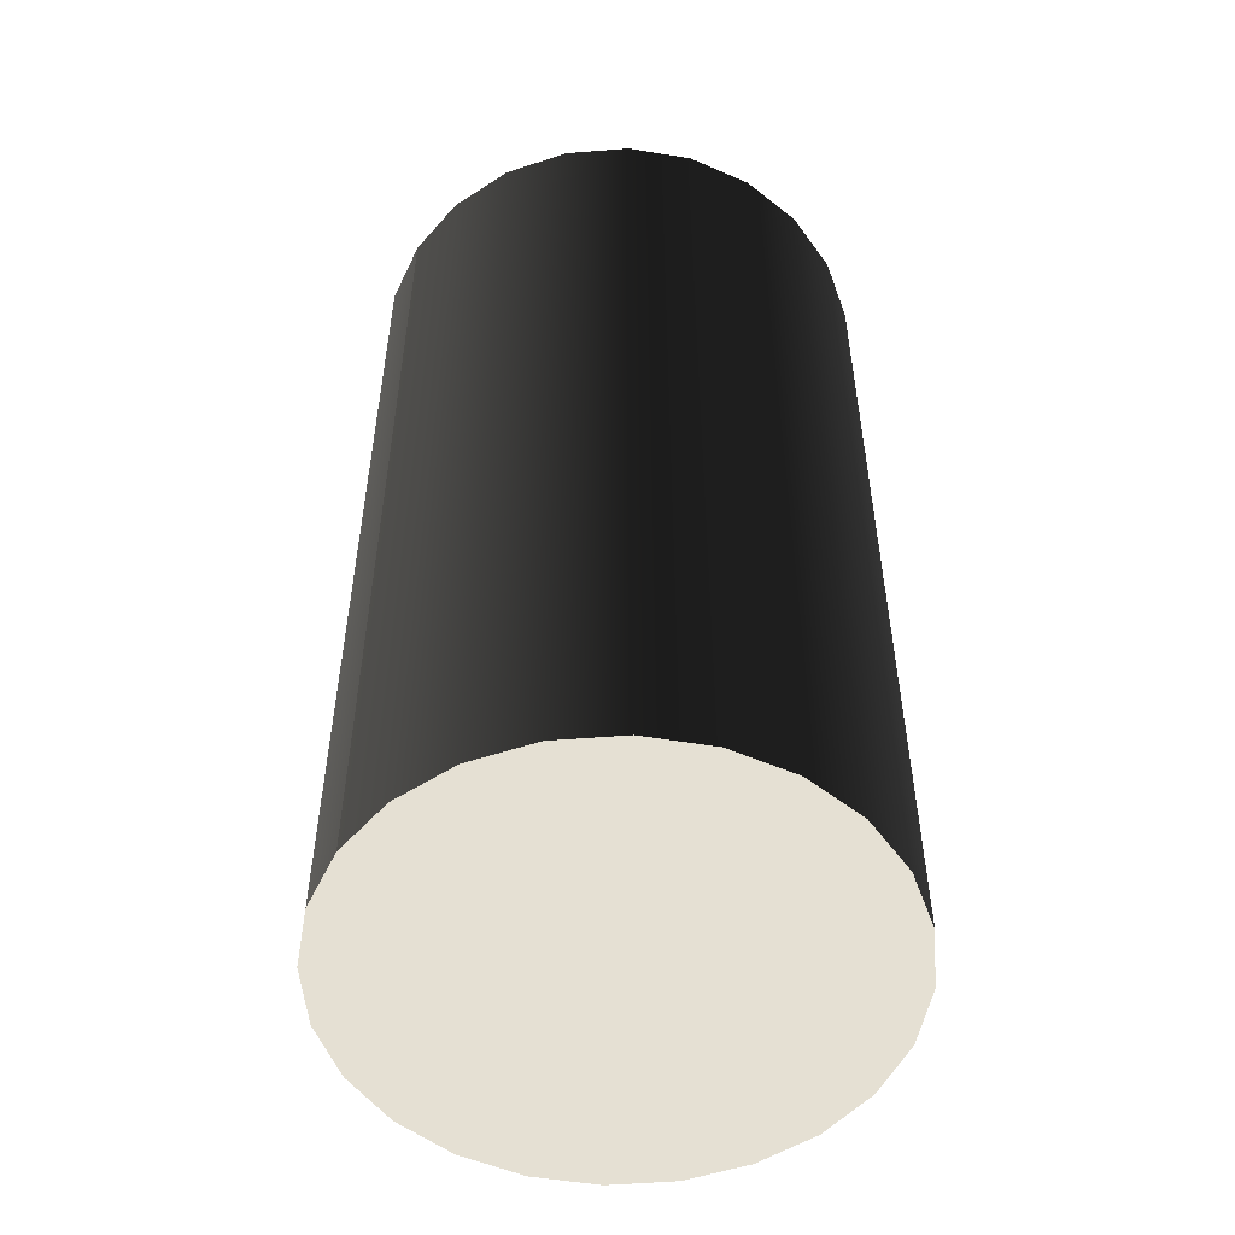
<metadata>
{"format":"obj","ext":"obj","renderer":"f3d","projection":"perspective","resolution":1024,"background":"white","views":[{"elev":-52.4,"azim":-17.7,"up":"+Z"}]}
</metadata>
<code>
v -3.9e-05 0.02037 -0.01274
v -3.9e-05 0.02213 -0.01945
v 0.000188 0.0204 -0.01274
v 0.005323 0.01967 -0.01274
v -0.005855 0.02136 -0.01945
v 0.000605 0.01724 -0.0067
v 0.005777 0.02136 -0.01945
v 0.00449 0.01656 -0.0067
v -0.0054 0.01967 -0.01274
v -0.005855 0.02136 -0.1432
v -3.9e-05 0.01716 -0.0067
v -3.9e-05 0.02213 -0.1432
v 0.01032 0.0176 -0.01274
v 0.00871 0.01481 -0.0067
v -0.01127 0.01912 -0.01945
v -0.01127 0.01912 -0.1432
v -3.9e-05 0.01327 -0.003904
v 0.005777 0.02136 -0.1432
v 0.0112 0.01912 -0.01945
v 0.003485 0.01281 -0.003904
v 0.006769 0.01145 -0.003904
v -0.004568 0.01656 -0.0067
v -0.0104 0.0176 -0.01274
v -3.9e-05 -0.02281 -0.1432
v -0.005855 -0.02205 -0.1432
v 0.001107 0.01342 -0.003904
v -0.003563 0.01281 -0.003904
v 0.005777 -0.02205 -0.1432
v 0.01461 0.01431 -0.01274
v 0.01234 0.01203 -0.0067
v 0.009589 0.009285 -0.003904
v -0.01593 0.01555 -0.01945
v -0.01593 0.01555 -0.1432
v -0.01127 -0.0198 -0.1432
v 0.001611 0.009596 0.004192
v 0.002477 0.009047 0.004192
v -3.9e-05 0.009379 0.004192
v 0.0112 -0.0198 -0.1432
v 0.0112 0.01912 -0.1432
v 0.01585 0.01555 -0.01945
v 0.004822 0.008076 0.004192
v 0.006835 0.006531 0.004192
v -0.006846 0.01145 -0.003904
v -0.008788 0.01481 -0.0067
v -0.01469 0.01431 -0.01274
v -3.9e-05 -0.02281 -0.01945
v -0.005855 -0.02205 -0.01945
v -0.01127 -0.0198 -0.01945
v -0.002555 0.009047 0.004192
v 0.005777 -0.02205 -0.01945
v 0.01942 0.01089 -0.01945
v 0.0179 0.01001 -0.01274
v 0.01175 0.006465 -0.003904
v -0.0195 0.01089 -0.01945
v -0.01593 -0.01623 -0.1432
v -0.01593 -0.01623 -0.01945
v 0.001904 0.00737 0.0235
v 0.001891 0.00686 0.0235
v 0.00369 0.006115 0.0235
v -3.9e-05 0.007115 0.0235
v 0.01585 -0.01623 -0.1432
v 0.0112 -0.0198 -0.01945
v 0.01585 0.01555 -0.1432
v 0.01511 0.008406 -0.0067
v 0.005234 0.00493 0.0235
v 0.00838 0.004518 0.004192
v -0.009666 0.009285 -0.003904
v -0.004899 0.008076 0.004192
v -0.01241 0.01203 -0.0067
v -0.01798 0.01001 -0.01274
v -0.0195 0.01089 -0.1432
v -3.9e-05 -0.02106 -0.01274
v -0.0054 -0.02035 -0.01274
v -0.0104 -0.01828 -0.01274
v -0.01469 -0.01499 -0.01274
v -0.001969 0.00686 0.0235
v 0.005323 -0.02035 -0.01274
v 0.02167 0.005473 -0.01945
v 0.01942 0.01089 -0.1432
v 0.01997 0.005019 -0.01274
v 0.01311 0.003181 -0.003904
v -0.02174 0.005473 -0.01945
v -0.0195 -0.01158 -0.1432
v -0.0195 -0.01158 -0.01945
v 0.001901 0.007392 0.0447
v 0.001897 0.006882 0.0447
v 0.003701 0.006135 0.0447
v 0.00525 0.004946 0.0447
v -3.9e-05 0.007137 0.0447
v 0.01942 -0.01158 -0.1432
v 0.01585 -0.01623 -0.01945
v 0.01032 -0.01828 -0.01274
v 0.01686 0.004186 -0.0067
v 0.006419 0.003386 0.0235
v 0.009352 0.002173 0.004192
v -0.01183 0.006465 -0.003904
v -0.006913 0.006531 0.004192
v -0.003767 0.006115 0.0235
v -0.01519 0.008406 -0.0067
v -0.02005 0.005019 -0.01274
v -0.02174 0.005473 -0.1432
v -3.9e-05 -0.01784 -0.0067
v -0.004568 -0.01724 -0.0067
v -0.008788 -0.0155 -0.0067
v -0.01241 -0.01272 -0.0067
v -0.01798 -0.0107 -0.01274
v 0.006439 0.003397 0.0447
v -0.001975 0.006882 0.0447
v 0.01942 -0.01158 -0.01945
v 0.00449 -0.01724 -0.0067
v 0.02243 -0.000343 -0.01945
v 0.02167 0.005473 -0.1432
v 0.02167 -0.006159 -0.1432
v 0.02068 -0.000343 -0.01274
v 0.01358 -0.000343 -0.003904
v -0.02251 -0.000343 -0.01945
v -0.02174 -0.006159 -0.1432
v -0.02174 -0.006159 -0.01945
v 0.001897 -0.007568 0.0447
v 0.001973 0.006851 0.0447
v 0.003701 -0.00682 0.0447
v 0.006439 -0.004083 0.0447
v -3.9e-05 -0.007823 0.0447
v 0.02167 -0.006159 -0.01945
v 0.01461 -0.01499 -0.01274
v 0.00871 -0.0155 -0.0067
v 0.01746 -0.000343 -0.0067
v 0.007164 0.001587 0.0235
v 0.007186 0.001593 0.0447
v 0.009683 -0.000343 0.004192
v -0.01319 0.003181 -0.003904
v -0.008458 0.004518 0.004192
v -0.005312 0.00493 0.0235
v -0.003779 0.006135 0.0447
v -0.01694 0.004186 -0.0067
v -0.02075 -0.000343 -0.01274
v -0.02251 -0.000343 -0.1432
v 0.003485 -0.01349 -0.003904
v -3.9e-05 -0.01396 -0.003904
v -0.006846 -0.01213 -0.003904
v -0.009666 -0.009971 -0.003904
v -0.01519 -0.009092 -0.0067
v -0.02005 -0.005705 -0.01274
v 0.00525 -0.005632 0.0447
v 0.007186 -0.002279 0.0447
v -0.001975 -0.007568 0.0447
v 0.0179 -0.0107 -0.01274
v 0.006769 -0.01213 -0.003904
v 0.02243 -0.000343 -0.1432
v 0.01686 -0.004872 -0.0067
v 0.009352 -0.002859 0.004192
v -0.003563 -0.01349 -0.003904
v -0.01183 -0.00715 -0.003904
v 0.001891 -0.007546 0.0235
v 0.005234 -0.005616 0.0235
v 0.00369 -0.006801 0.0235
v 0.006419 -0.004071 0.0235
v -3.9e-05 -0.0078 0.0235
v 0.01997 -0.005705 -0.01274
v 0.01234 -0.01272 -0.0067
v 0.009589 -0.009971 -0.003904
v 0.01311 -0.003867 -0.003904
v 0.007419 -0.000343 0.0235
v 0.007441 -0.000343 0.0447
v 0.007164 -0.002273 0.0235
v -0.01365 -0.000343 -0.003904
v -0.009429 0.002173 0.004192
v -0.006497 0.003386 0.0235
v -0.005328 0.004946 0.0447
v -0.003779 -0.00682 0.0447
v -0.01754 -0.000343 -0.0067
v -0.01694 -0.004872 -0.0067
v -3.9e-05 -0.01006 0.004192
v 0.002477 -0.009733 0.004192
v -0.002555 -0.009733 0.004192
v -0.004899 -0.008762 0.004192
v -0.006913 -0.007217 0.004192
v -0.01319 -0.003867 -0.003904
v -0.001969 -0.007546 0.0235
v 0.01511 -0.009092 -0.0067
v 0.004822 -0.008762 0.004192
v 0.00838 -0.005204 0.004192
v -0.006516 0.003397 0.0447
v -0.005328 -0.005632 0.0447
v -0.008458 -0.005204 0.004192
v 0.006835 -0.007217 0.004192
v 0.01175 -0.00715 -0.003904
v -0.00976 -0.000343 0.004192
v -0.007242 0.001587 0.0235
v -0.007263 0.001593 0.0447
v -0.006516 -0.004083 0.0447
v -0.003767 -0.006801 0.0235
v -0.005312 -0.005616 0.0235
v -0.009429 -0.002859 0.004192
v -0.007263 -0.002279 0.0447
v -0.006497 -0.004071 0.0235
v -0.007496 -0.000343 0.0235
v -0.007242 -0.002273 0.0235
v -0.007518 -0.000343 0.0447
v 0.00525 -0.00176 0.0447
v 0.00525 0.001074 0.0447
v 0.005437 -0.000343 0.0447
v 0.004703 -0.003081 0.0447
v 0.004703 0.002395 0.0447
v 0.003833 -0.004214 0.0447
v 0.003833 0.003529 0.0447
v 0.002699 -0.005085 0.0447
v 0.002699 0.004399 0.0447
v 0.001379 -0.005632 0.0447
v 0.001379 0.004946 0.0447
v -3.9e-05 -0.005818 0.0447
v -3.9e-05 0.005133 0.0447
v -0.001456 -0.005632 0.0447
v -0.001456 0.004946 0.0447
v -0.002776 -0.005085 0.0447
v -0.002776 0.004399 0.0447
v -0.00391 -0.004214 0.0447
v -0.00391 0.003529 0.0447
v -0.004781 -0.003081 0.0447
v -0.004781 0.002395 0.0447
v -0.005328 -0.00176 0.0447
v -0.005328 0.001074 0.0447
v -0.005514 -0.000343 0.0447
v 0.005437 -0.000343 0.06498
v 0.00525 -0.00176 0.06498
v 0.004703 -0.003081 0.06498
v 0.00525 0.001074 0.06498
v 0.003833 -0.004214 0.06498
v 0.004703 0.002395 0.06498
v 0.003833 0.003529 0.06498
v 0.002699 -0.005085 0.06498
v 0.002699 0.004399 0.06498
v 0.001379 -0.005632 0.06498
v 0.001379 0.004946 0.06498
v -3.9e-05 -0.005818 0.06498
v -3.9e-05 0.005133 0.06498
v -0.001456 -0.005632 0.06498
v -0.001456 0.004946 0.06498
v -0.002776 -0.005085 0.06498
v -0.002776 0.004399 0.06498
v -0.00391 -0.004214 0.06498
v -0.00391 0.003529 0.06498
v -0.004781 -0.003081 0.06498
v -0.005328 -0.00176 0.06498
v -0.004781 0.002395 0.06498
v -0.005514 -0.000343 0.06498
v -0.005328 0.001074 0.06498
g mesh1_mesh1-geometry
f 1 2 3
f 3 2 1
f 2 4 1
f 1 4 2
f 1 5 2
f 2 5 1
f 6 1 3
f 3 1 6
f 4 2 7
f 7 2 4
f 8 1 4
f 4 1 8
f 5 1 9
f 9 1 5
f 10 2 5
f 5 2 10
f 1 6 11
f 11 6 1
f 12 7 2
f 2 7 12
f 7 13 4
f 4 13 7
f 1 8 11
f 11 8 1
f 4 14 8
f 8 14 4
f 11 9 1
f 1 9 11
f 9 15 5
f 5 15 9
f 2 10 12
f 12 10 2
f 5 16 10
f 10 16 5
f 6 17 11
f 11 17 6
f 7 12 18
f 18 12 7
f 13 7 19
f 19 7 13
f 14 4 13
f 13 4 14
f 20 11 8
f 8 11 20
f 21 8 14
f 14 8 21
f 9 11 22
f 22 11 9
f 15 9 23
f 23 9 15
f 16 5 15
f 15 5 16
f 24 12 10
f 10 12 24
f 25 10 16
f 16 10 25
f 17 6 26
f 26 6 17
f 11 20 17
f 17 20 11
f 27 11 17
f 17 11 27
f 28 18 12
f 12 18 28
f 18 19 7
f 7 19 18
f 19 29 13
f 13 29 19
f 13 30 14
f 14 30 13
f 8 21 20
f 20 21 8
f 14 31 21
f 21 31 14
f 11 27 22
f 22 27 11
f 22 23 9
f 9 23 22
f 23 32 15
f 15 32 23
f 15 33 16
f 16 33 15
f 28 12 24
f 24 12 28
f 24 10 25
f 25 10 24
f 25 16 34
f 34 16 25
f 35 17 26
f 26 17 35
f 36 17 20
f 20 17 36
f 37 27 17
f 17 27 37
f 38 18 28
f 28 18 38
f 19 18 39
f 39 18 19
f 29 19 40
f 40 19 29
f 30 13 29
f 29 13 30
f 31 14 30
f 30 14 31
f 41 20 21
f 21 20 41
f 42 21 31
f 31 21 42
f 43 22 27
f 27 22 43
f 23 22 44
f 44 22 23
f 32 23 45
f 45 23 32
f 33 15 32
f 32 15 33
f 34 16 33
f 33 16 34
f 46 28 24
f 24 28 46
f 47 24 25
f 25 24 47
f 48 25 34
f 34 25 48
f 17 35 37
f 37 35 17
f 17 36 37
f 37 36 17
f 20 41 36
f 36 41 20
f 27 37 49
f 49 37 27
f 38 39 18
f 18 39 38
f 50 38 28
f 28 38 50
f 39 40 19
f 19 40 39
f 51 29 40
f 40 29 51
f 52 30 29
f 29 30 52
f 30 53 31
f 31 53 30
f 21 42 41
f 41 42 21
f 53 42 31
f 31 42 53
f 22 43 44
f 44 43 22
f 49 43 27
f 27 43 49
f 44 45 23
f 23 45 44
f 45 54 32
f 32 54 45
f 54 33 32
f 32 33 54
f 34 33 55
f 55 33 34
f 28 46 50
f 50 46 28
f 24 47 46
f 46 47 24
f 25 48 47
f 47 48 25
f 34 56 48
f 48 56 34
f 57 37 35
f 35 37 57
f 58 37 36
f 36 37 58
f 59 36 41
f 41 36 59
f 60 49 37
f 37 49 60
f 61 39 38
f 38 39 61
f 38 50 62
f 62 50 38
f 40 39 63
f 63 39 40
f 29 51 52
f 52 51 29
f 63 51 40
f 40 51 63
f 30 52 64
f 64 52 30
f 53 30 64
f 64 30 53
f 65 41 42
f 42 41 65
f 42 53 66
f 66 53 42
f 67 44 43
f 43 44 67
f 43 49 68
f 68 49 43
f 45 44 69
f 69 44 45
f 54 45 70
f 70 45 54
f 33 54 71
f 71 54 33
f 55 33 71
f 71 33 55
f 56 34 55
f 55 34 56
f 72 50 46
f 46 50 72
f 73 46 47
f 47 46 73
f 74 47 48
f 48 47 74
f 75 48 56
f 56 48 75
f 37 57 60
f 60 57 37
f 37 58 60
f 60 58 37
f 36 59 58
f 58 59 36
f 41 65 59
f 59 65 41
f 49 60 76
f 76 60 49
f 61 63 39
f 39 63 61
f 62 61 38
f 38 61 62
f 77 62 50
f 50 62 77
f 78 52 51
f 51 52 78
f 51 63 79
f 79 63 51
f 80 64 52
f 52 64 80
f 64 81 53
f 53 81 64
f 66 65 42
f 42 65 66
f 81 66 53
f 53 66 81
f 44 67 69
f 69 67 44
f 68 67 43
f 43 67 68
f 76 68 49
f 49 68 76
f 69 70 45
f 45 70 69
f 70 82 54
f 54 82 70
f 82 71 54
f 54 71 82
f 55 71 83
f 83 71 55
f 83 56 55
f 55 56 83
f 50 72 77
f 77 72 50
f 46 73 72
f 72 73 46
f 47 74 73
f 73 74 47
f 48 75 74
f 74 75 48
f 84 75 56
f 56 75 84
f 85 60 57
f 57 60 85
f 86 60 58
f 58 60 86
f 87 58 59
f 59 58 87
f 88 59 65
f 65 59 88
f 89 76 60
f 60 76 89
f 90 63 61
f 61 63 90
f 61 62 91
f 91 62 61
f 62 77 92
f 92 77 62
f 52 78 80
f 80 78 52
f 79 78 51
f 51 78 79
f 90 79 63
f 63 79 90
f 64 80 93
f 93 80 64
f 81 64 93
f 93 64 81
f 65 66 94
f 94 66 65
f 66 81 95
f 95 81 66
f 96 69 67
f 67 69 96
f 67 68 97
f 97 68 67
f 68 76 98
f 98 76 68
f 70 69 99
f 99 69 70
f 82 70 100
f 100 70 82
f 71 82 101
f 101 82 71
f 83 71 101
f 101 71 83
f 56 83 84
f 84 83 56
f 102 77 72
f 72 77 102
f 103 72 73
f 73 72 103
f 104 73 74
f 74 73 104
f 105 74 75
f 75 74 105
f 75 84 106
f 106 84 75
f 60 85 89
f 89 85 60
f 60 86 89
f 89 86 60
f 58 87 86
f 86 87 58
f 59 88 87
f 87 88 59
f 65 107 88
f 88 107 65
f 76 89 108
f 108 89 76
f 61 109 90
f 90 109 61
f 92 91 62
f 62 91 92
f 109 61 91
f 91 61 109
f 110 92 77
f 77 92 110
f 111 80 78
f 78 80 111
f 78 79 112
f 112 79 78
f 113 79 90
f 90 79 113
f 114 93 80
f 80 93 114
f 93 115 81
f 81 115 93
f 95 94 66
f 66 94 95
f 107 65 94
f 94 65 107
f 115 95 81
f 81 95 115
f 69 96 99
f 99 96 69
f 97 96 67
f 67 96 97
f 98 97 68
f 68 97 98
f 108 98 76
f 76 98 108
f 99 100 70
f 70 100 99
f 100 116 82
f 82 116 100
f 116 101 82
f 82 101 116
f 83 101 117
f 117 101 83
f 117 84 83
f 83 84 117
f 77 102 110
f 110 102 77
f 72 103 102
f 102 103 72
f 73 104 103
f 103 104 73
f 74 105 104
f 104 105 74
f 106 105 75
f 75 105 106
f 118 106 84
f 84 106 118
f 85 86 89
f 89 86 85
f 86 119 89
f 89 119 86
f 86 87 120
f 120 87 86
f 88 121 87
f 87 121 88
f 107 122 88
f 88 122 107
f 89 123 108
f 108 123 89
f 124 90 109
f 109 90 124
f 91 92 125
f 125 92 91
f 125 109 91
f 91 109 125
f 92 110 126
f 126 110 92
f 80 111 114
f 114 111 80
f 112 111 78
f 78 111 112
f 113 112 79
f 79 112 113
f 90 124 113
f 113 124 90
f 93 114 127
f 127 114 93
f 115 93 127
f 127 93 115
f 94 95 128
f 128 95 94
f 94 129 107
f 107 129 94
f 95 115 130
f 130 115 95
f 131 99 96
f 96 99 131
f 96 97 132
f 132 97 96
f 97 98 133
f 133 98 97
f 98 108 134
f 134 108 98
f 100 99 135
f 135 99 100
f 116 100 136
f 136 100 116
f 101 116 137
f 137 116 101
f 117 101 137
f 137 101 117
f 84 117 118
f 118 117 84
f 102 138 110
f 110 138 102
f 103 139 102
f 102 139 103
f 140 103 104
f 104 103 140
f 141 104 105
f 105 104 141
f 105 106 142
f 142 106 105
f 106 118 143
f 143 118 106
f 86 85 120
f 120 85 86
f 120 119 86
f 86 119 120
f 89 119 123
f 123 119 89
f 87 119 120
f 120 119 87
f 88 144 121
f 121 144 88
f 87 121 119
f 119 121 87
f 107 145 122
f 122 145 107
f 88 122 144
f 144 122 88
f 108 123 146
f 146 123 108
f 147 124 109
f 109 124 147
f 126 125 92
f 92 125 126
f 109 125 147
f 147 125 109
f 110 148 126
f 126 148 110
f 124 114 111
f 111 114 124
f 111 112 149
f 149 112 111
f 112 113 149
f 149 113 112
f 124 149 113
f 113 149 124
f 114 150 127
f 127 150 114
f 150 115 127
f 127 115 150
f 130 128 95
f 95 128 130
f 129 94 128
f 128 94 129
f 129 145 107
f 107 145 129
f 115 151 130
f 130 151 115
f 99 131 135
f 135 131 99
f 132 131 96
f 96 131 132
f 133 132 97
f 97 132 133
f 134 133 98
f 98 133 134
f 108 146 134
f 134 146 108
f 135 136 100
f 100 136 135
f 143 116 136
f 136 116 143
f 116 117 137
f 137 117 116
f 117 116 118
f 118 116 117
f 138 102 139
f 139 102 138
f 148 110 138
f 138 110 148
f 139 103 152
f 152 103 139
f 103 140 152
f 152 140 103
f 104 141 140
f 140 141 104
f 105 153 141
f 141 153 105
f 143 142 106
f 106 142 143
f 153 105 142
f 142 105 153
f 116 143 118
f 118 143 116
f 154 123 119
f 119 123 154
f 155 121 144
f 144 121 155
f 156 119 121
f 121 119 156
f 145 157 122
f 122 157 145
f 122 155 144
f 144 155 122
f 158 146 123
f 123 146 158
f 124 147 159
f 159 147 124
f 125 126 160
f 160 126 125
f 160 147 125
f 125 147 160
f 161 126 148
f 148 126 161
f 114 124 159
f 159 124 114
f 149 124 111
f 111 124 149
f 150 114 159
f 159 114 150
f 115 150 162
f 162 150 115
f 128 130 163
f 163 130 128
f 128 164 129
f 129 164 128
f 145 129 164
f 164 129 145
f 151 115 162
f 162 115 151
f 165 130 151
f 151 130 165
f 166 135 131
f 131 135 166
f 131 132 167
f 167 132 131
f 132 133 168
f 168 133 132
f 133 134 169
f 169 134 133
f 134 146 170
f 170 146 134
f 136 135 171
f 171 135 136
f 136 172 143
f 143 172 136
f 173 138 139
f 139 138 173
f 174 148 138
f 138 148 174
f 175 139 152
f 152 139 175
f 176 152 140
f 140 152 176
f 177 140 141
f 141 140 177
f 153 177 141
f 141 177 153
f 142 143 172
f 172 143 142
f 142 178 153
f 153 178 142
f 123 154 158
f 158 154 123
f 119 156 154
f 154 156 119
f 121 155 156
f 156 155 121
f 157 145 165
f 165 145 157
f 155 122 157
f 157 122 155
f 146 158 179
f 179 158 146
f 180 159 147
f 147 159 180
f 126 161 160
f 160 161 126
f 147 160 180
f 180 160 147
f 181 161 148
f 148 161 181
f 159 180 150
f 150 180 159
f 180 162 150
f 150 162 180
f 130 165 163
f 163 165 130
f 164 128 163
f 163 128 164
f 164 165 145
f 145 165 164
f 162 182 151
f 151 182 162
f 151 157 165
f 165 157 151
f 135 166 171
f 171 166 135
f 167 166 131
f 131 166 167
f 168 167 132
f 132 167 168
f 133 183 168
f 168 183 133
f 134 184 169
f 169 184 134
f 183 133 169
f 169 133 183
f 179 170 146
f 146 170 179
f 134 170 184
f 184 170 134
f 172 136 171
f 171 136 172
f 138 173 174
f 174 173 138
f 139 175 173
f 173 175 139
f 148 174 181
f 181 174 148
f 152 176 175
f 175 176 152
f 140 177 176
f 176 177 140
f 177 153 185
f 185 153 177
f 178 142 172
f 172 142 178
f 178 185 153
f 153 185 178
f 174 158 154
f 154 158 174
f 181 154 156
f 156 154 181
f 186 156 155
f 155 156 186
f 182 155 157
f 157 155 182
f 173 179 158
f 158 179 173
f 187 160 161
f 161 160 187
f 160 187 180
f 180 187 160
f 161 181 186
f 186 181 161
f 162 180 187
f 187 180 162
f 165 164 163
f 163 164 165
f 182 162 187
f 187 162 182
f 157 151 182
f 182 151 157
f 166 172 171
f 171 172 166
f 166 167 188
f 188 167 166
f 167 168 189
f 189 168 167
f 190 168 183
f 183 168 190
f 169 184 191
f 191 184 169
f 169 191 183
f 183 191 169
f 170 179 192
f 192 179 170
f 192 184 170
f 170 184 192
f 158 174 173
f 173 174 158
f 179 173 175
f 175 173 179
f 154 181 174
f 174 181 154
f 192 175 176
f 176 175 192
f 193 176 177
f 177 176 193
f 185 193 177
f 177 193 185
f 172 166 178
f 178 166 172
f 185 178 194
f 194 178 185
f 156 186 181
f 181 186 156
f 155 182 186
f 186 182 155
f 186 187 161
f 161 187 186
f 187 186 182
f 182 186 187
f 189 188 167
f 167 188 189
f 194 166 188
f 188 166 194
f 168 190 189
f 189 190 168
f 183 195 190
f 190 195 183
f 193 191 184
f 184 191 193
f 183 191 195
f 195 191 183
f 175 192 179
f 179 192 175
f 184 192 193
f 193 192 184
f 176 193 192
f 192 193 176
f 193 185 196
f 196 185 193
f 166 194 178
f 178 194 166
f 194 196 185
f 185 196 194
f 188 189 197
f 197 189 188
f 188 198 194
f 194 198 188
f 199 189 190
f 190 189 199
f 190 195 199
f 199 195 190
f 191 193 196
f 196 193 191
f 196 195 191
f 191 195 196
f 196 194 198
f 198 194 196
f 189 199 197
f 197 199 189
f 198 188 197
f 197 188 198
f 195 197 199
f 199 197 195
f 195 196 198
f 198 196 195
f 197 195 198
f 198 195 197
g mesh2_mesh2-geometry
f 200 201 202
f 201 200 203
f 202 201 200
f 203 200 201
f 201 203 204
f 204 203 201
f 204 203 205
f 205 203 204
f 204 205 206
f 206 205 204
f 206 205 207
f 207 205 206
f 206 207 208
f 208 207 206
f 208 207 209
f 209 207 208
f 208 209 210
f 210 209 208
f 210 209 211
f 211 209 210
f 210 211 212
f 212 211 210
f 212 211 213
f 213 211 212
f 212 213 214
f 214 213 212
f 214 213 215
f 215 213 214
f 214 215 216
f 216 215 214
f 216 215 217
f 217 215 216
f 216 217 218
f 218 217 216
f 218 217 219
f 219 217 218
f 218 219 220
f 220 219 218
f 220 219 221
f 221 219 220
f 220 221 222
f 222 221 220
f 222 221 223
f 223 221 222
g mesh2_mesh2-geometry
f 201 224 202
f 202 224 201
f 202 225 200
f 200 225 202
f 200 226 203
f 203 226 200
f 224 201 227
f 227 201 224
f 225 202 224
f 224 202 225
f 226 200 225
f 225 200 226
f 228 203 226
f 226 203 228
f 204 227 201
f 201 227 204
f 227 225 224
f 224 225 227
f 225 227 226
f 226 227 225
f 203 228 205
f 205 228 203
f 226 229 228
f 228 229 226
f 227 204 229
f 229 204 227
f 226 227 229
f 229 227 226
f 228 207 205
f 205 207 228
f 228 229 230
f 230 229 228
f 206 229 204
f 204 229 206
f 207 228 231
f 231 228 207
f 229 206 230
f 230 206 229
f 228 230 231
f 231 230 228
f 231 209 207
f 207 209 231
f 206 232 230
f 230 232 206
f 231 230 232
f 232 230 231
f 232 206 208
f 208 206 232
f 209 231 233
f 233 231 209
f 231 232 233
f 233 232 231
f 208 234 232
f 232 234 208
f 233 211 209
f 209 211 233
f 233 232 234
f 234 232 233
f 234 208 210
f 210 208 234
f 211 233 235
f 235 233 211
f 233 234 235
f 235 234 233
f 210 236 234
f 234 236 210
f 235 213 211
f 211 213 235
f 235 234 236
f 236 234 235
f 236 210 212
f 212 210 236
f 213 235 237
f 237 235 213
f 235 236 237
f 237 236 235
f 212 238 236
f 236 238 212
f 237 215 213
f 213 215 237
f 237 236 238
f 238 236 237
f 238 212 214
f 214 212 238
f 215 237 239
f 239 237 215
f 237 238 239
f 239 238 237
f 214 240 238
f 238 240 214
f 239 217 215
f 215 217 239
f 239 238 240
f 240 238 239
f 240 214 216
f 216 214 240
f 217 239 241
f 241 239 217
f 239 240 241
f 241 240 239
f 216 242 240
f 240 242 216
f 243 217 241
f 241 217 243
f 241 240 242
f 242 240 241
f 242 216 218
f 218 216 242
f 217 243 219
f 219 243 217
f 241 242 243
f 243 242 241
f 220 242 218
f 218 242 220
f 244 219 243
f 243 219 244
f 243 242 245
f 245 242 243
f 242 220 245
f 245 220 242
f 219 244 221
f 221 244 219
f 243 245 244
f 244 245 243
f 222 245 220
f 220 245 222
f 246 221 244
f 244 221 246
f 244 245 247
f 247 245 244
f 245 222 247
f 247 222 245
f 221 246 223
f 223 246 221
f 244 247 246
f 246 247 244
f 223 247 222
f 222 247 223
f 247 223 246
f 246 223 247
g mesh3_mesh3-geometry
l 10 12
l 16 10
l 12 18
l 33 16
l 18 39
l 71 33
l 39 63
l 101 71
l 63 79
l 137 101
l 79 112
l 117 137
l 112 149
l 83 117
l 149 113
l 55 83
l 113 90
l 34 55
l 90 61
l 25 34
l 61 38
l 24 25
l 38 28
l 28 24
g mesh4_mesh4-geometry
l 85 89
l 86 89
l 89 108
l 120 86
l 108 134
l 87 120
l 134 169
l 88 87
l 169 183
l 107 88
l 183 190
l 129 107
l 190 199
l 164 129
l 199 195
l 145 164
l 195 191
l 122 145
l 191 184
l 144 122
l 184 170
l 121 144
l 170 146
l 119 121
l 146 123
l 123 119
g mesh5_mesh5-geometry
l 36 37

</code>
